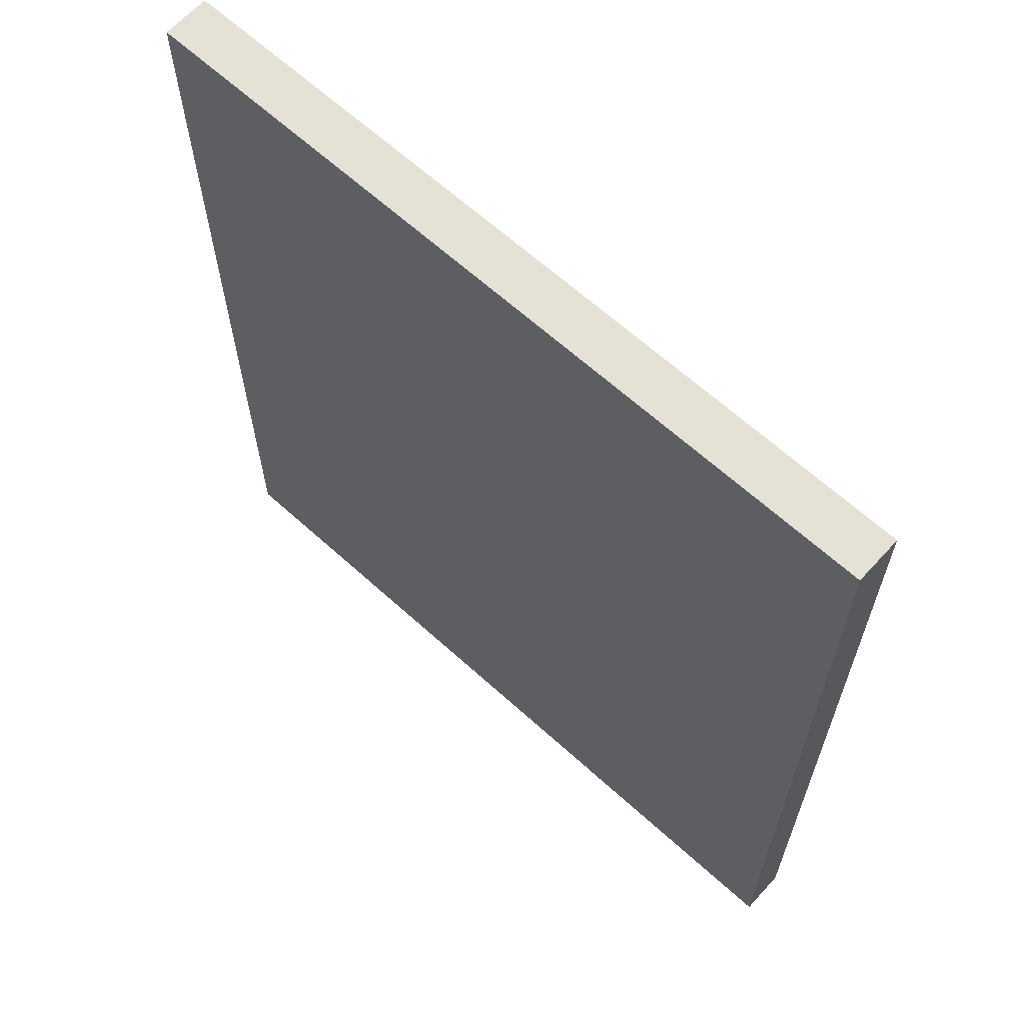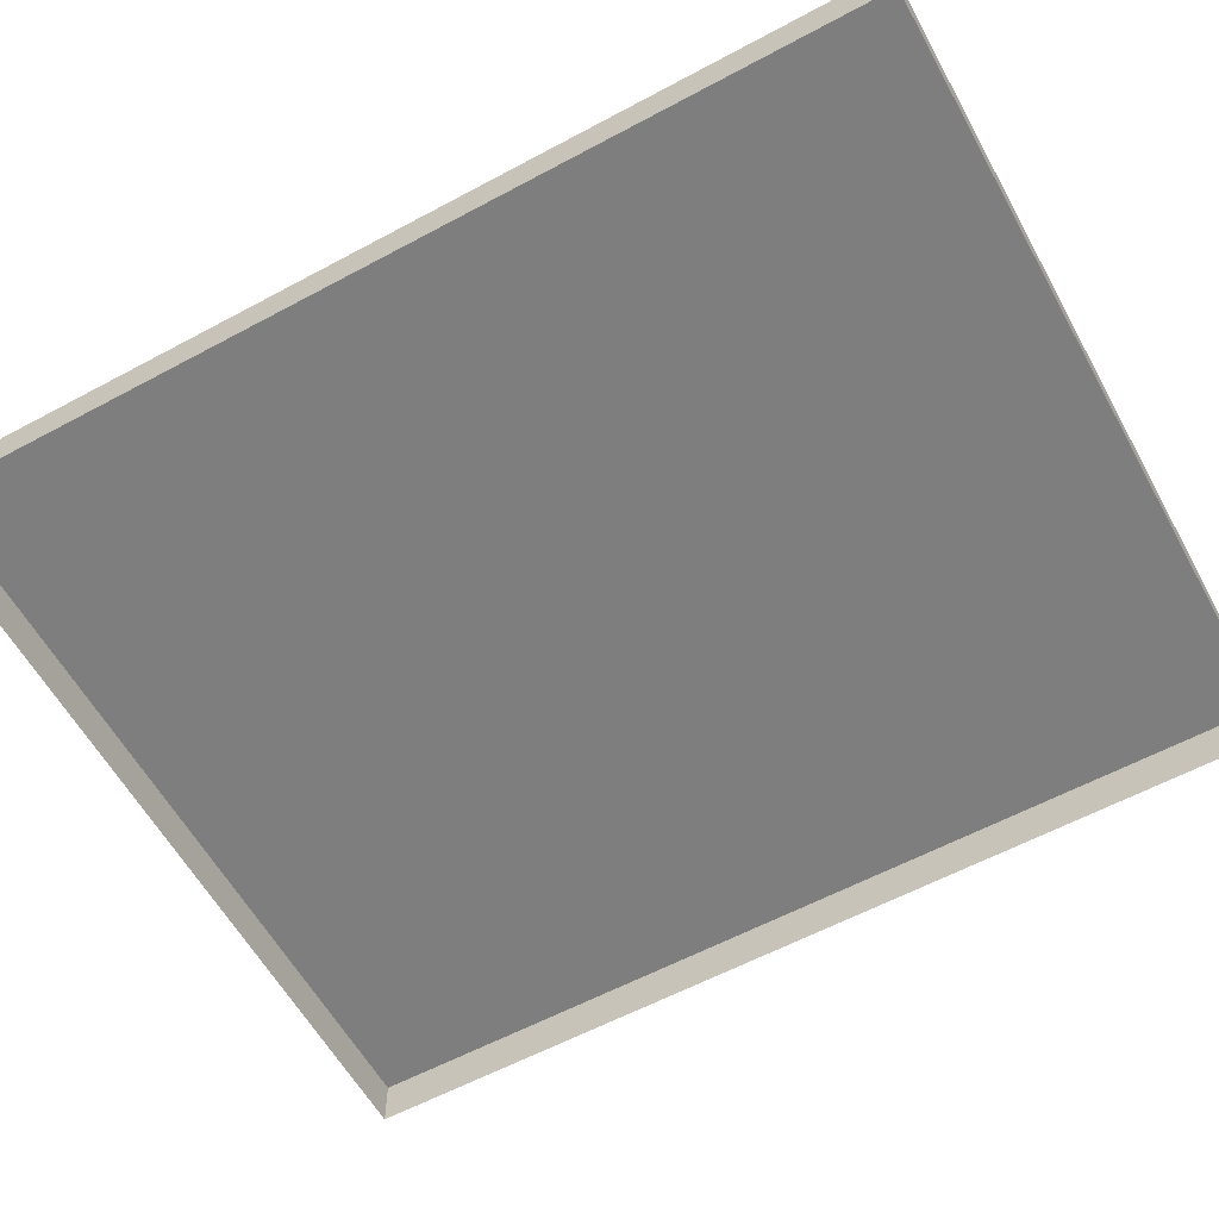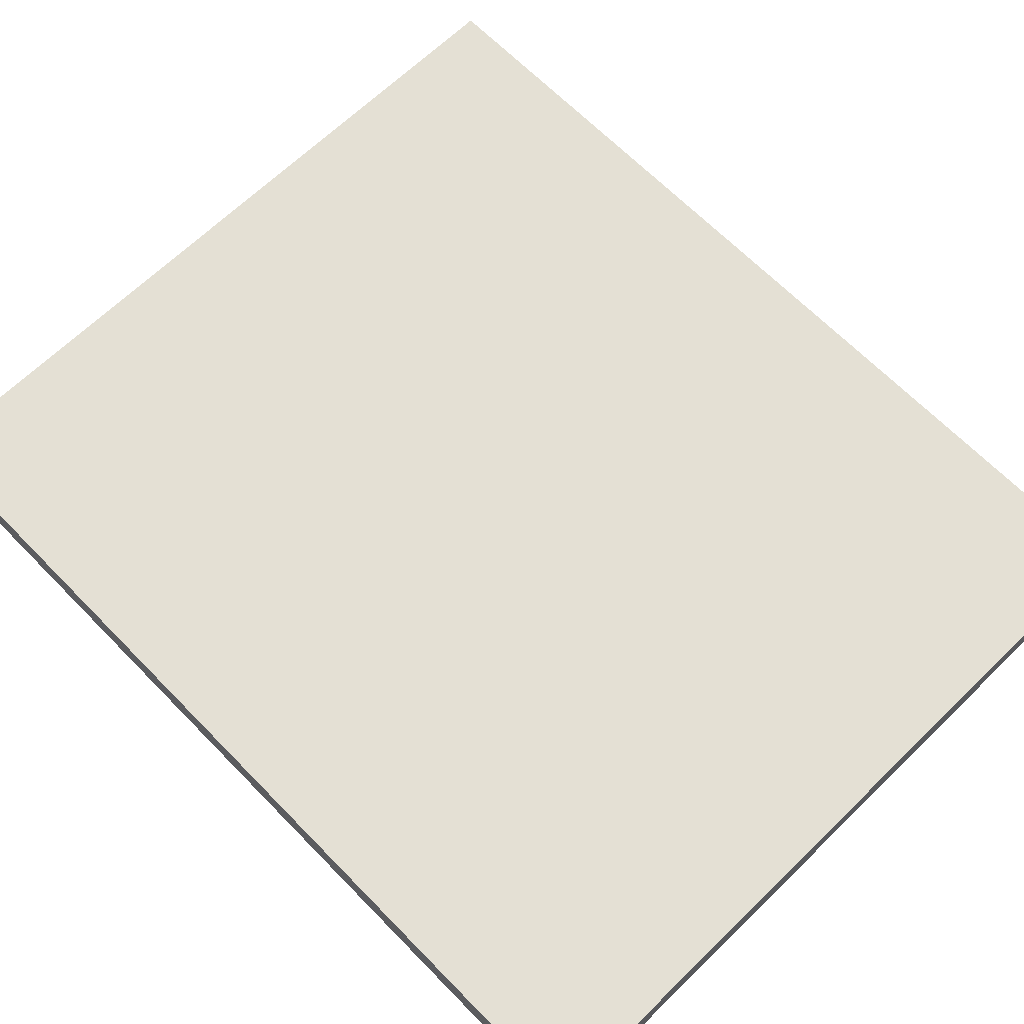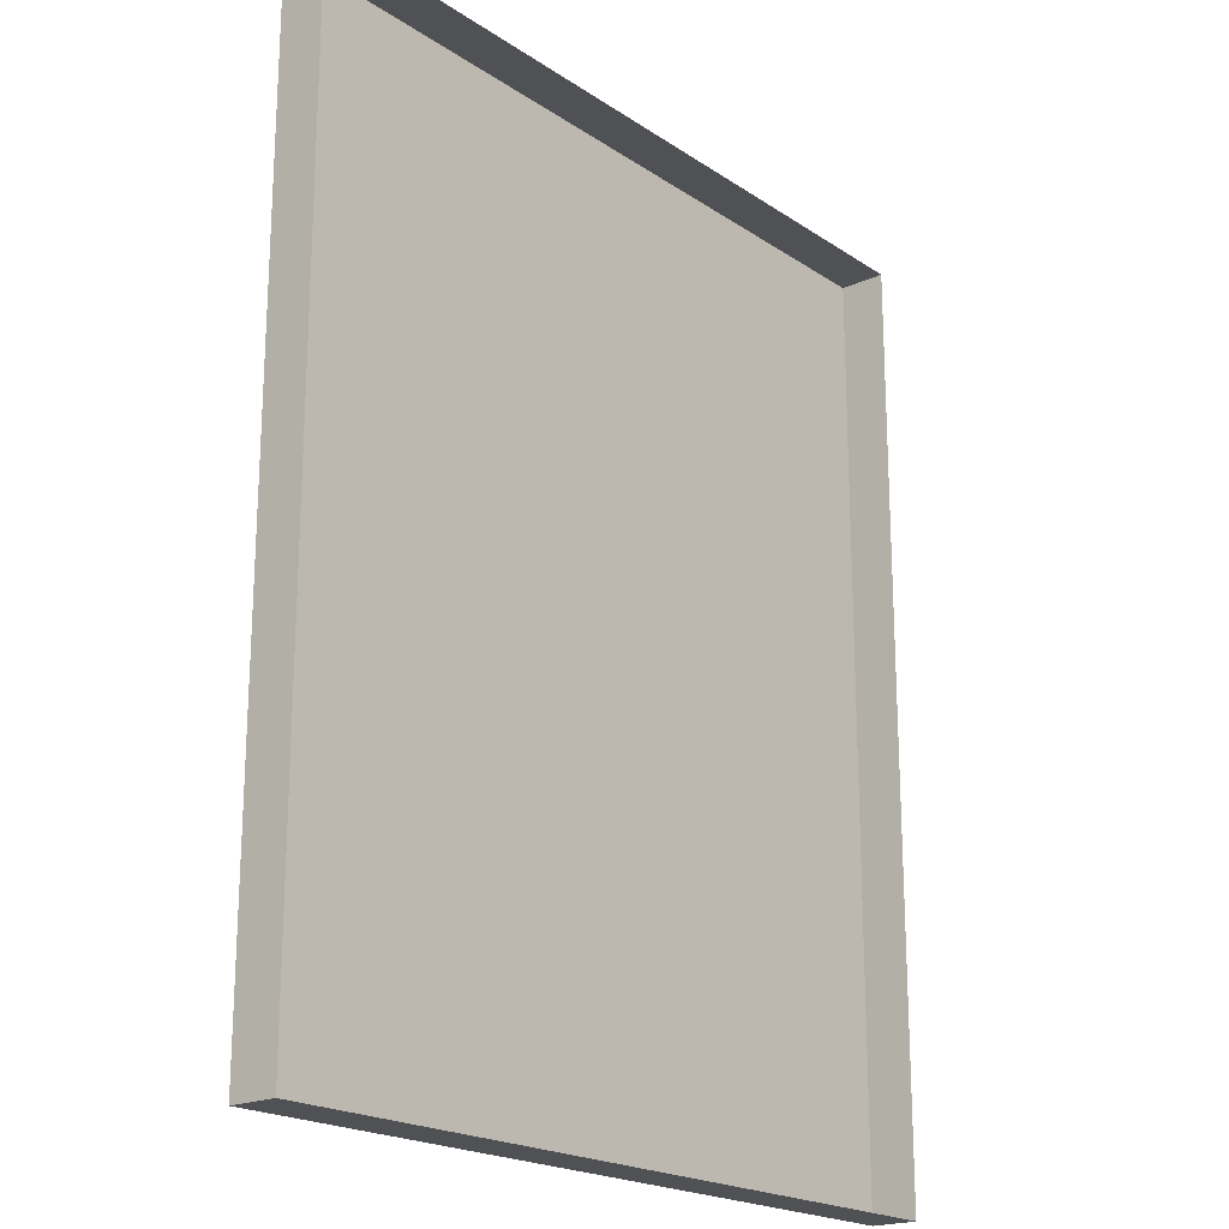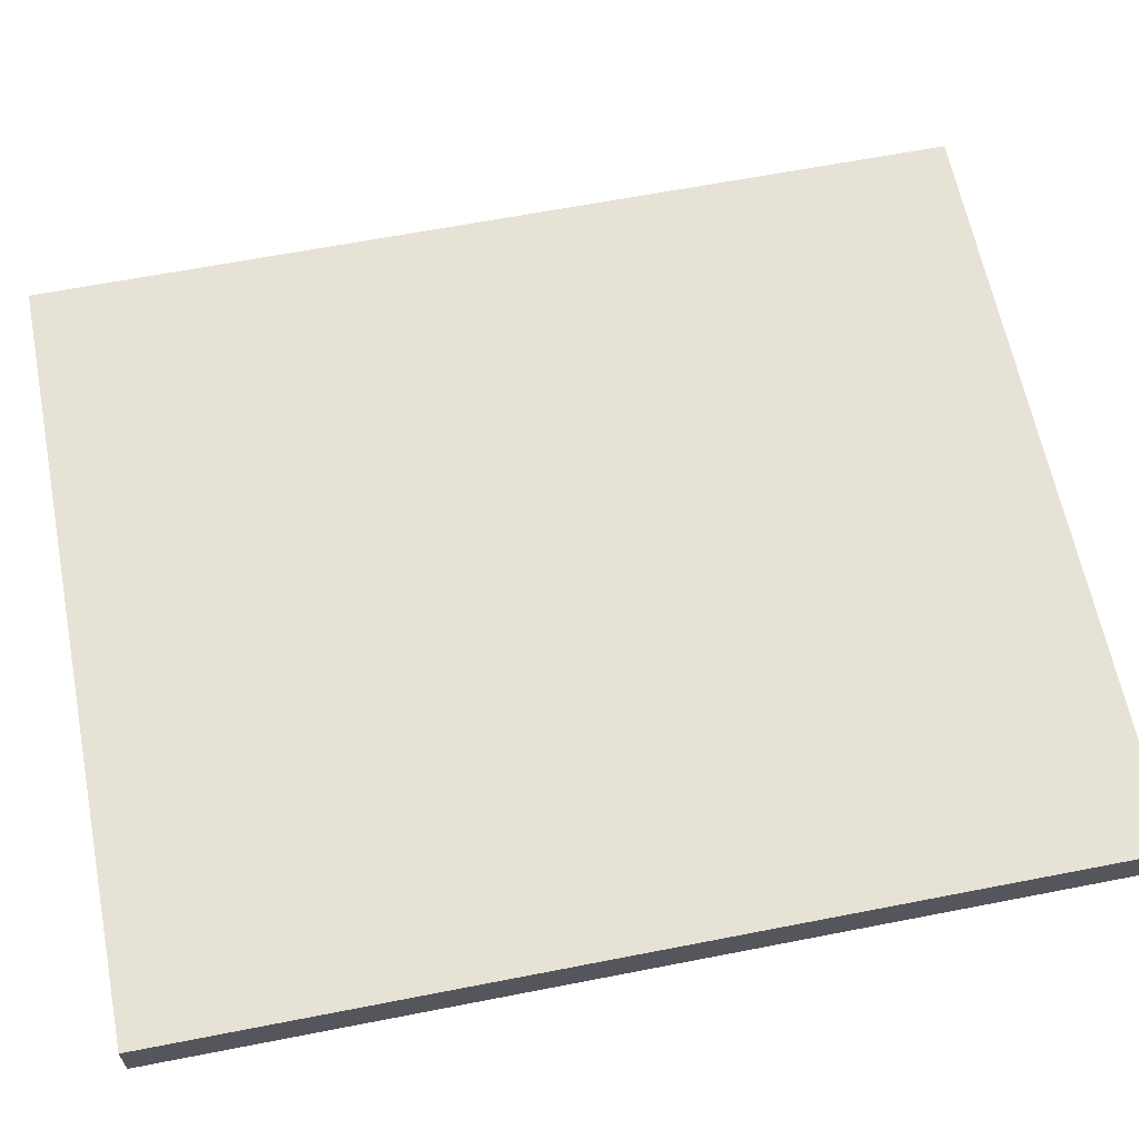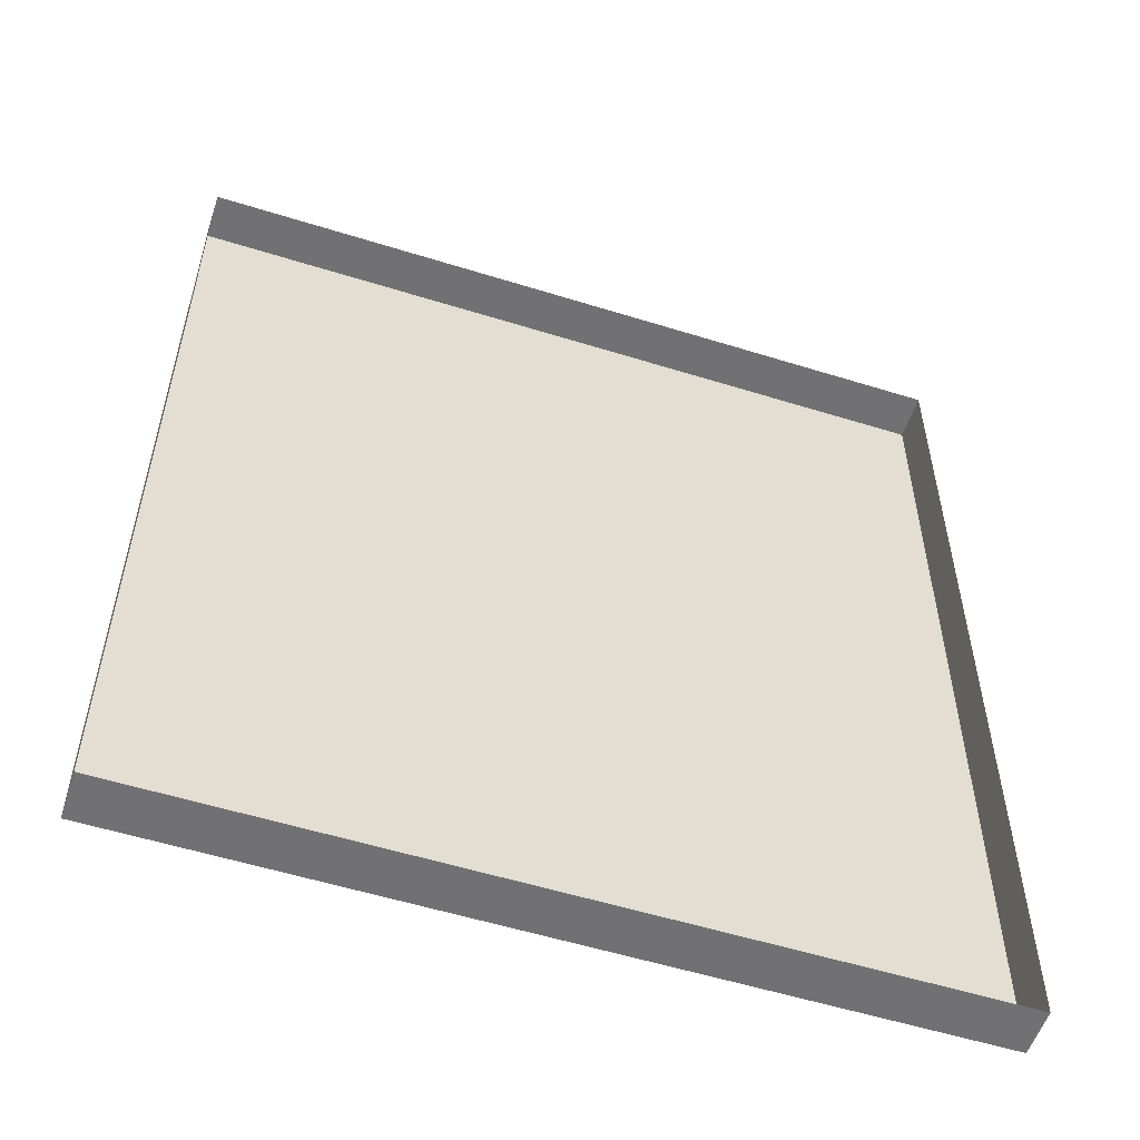
<metadata>
{"format":"obj","ext":"obj","renderer":"f3d","projection":"perspective","resolution":1024,"background":"white","views":[{"elev":64.7,"azim":42.4,"up":"+Y"},{"elev":-59.5,"azim":118.9,"up":"+Z"},{"elev":66.2,"azim":135.7,"up":"+Z"},{"elev":-20.2,"azim":129.7,"up":"+Y"},{"elev":63.0,"azim":78.8,"up":"+Z"},{"elev":-55.3,"azim":161.8,"up":"+Y"}]}
</metadata>
<code>
g SM_Bld_Wall_Blank_01
v 0 2.997 1.221e-06
v 0 2.997 0.15
v 0 0 0.15
v 0 0 1.221e-06
v 0 2.997 1.221e-06
v 2.5 2.997 1.221e-06
v 2.5 2.997 0.15
v 0 2.997 0.15
v 0 0 0.15
v 2.5 0 0.15
v 2.5 0 1.221e-06
v 0 0 1.221e-06
v 2.5 2.997 0.15
v 2.5 0 0.15
v 0 0 0.15
v 0 2.997 0.15
v 2.5 2.997 1.221e-06
v 2.5 0 1.221e-06
v 2.5 0 0.15
v 2.5 2.997 0.15
g SM_Bld_Wall_Blank_01_0
f 3 2 1
f 4 3 1
f 7 6 5
f 8 7 5
f 11 10 9
f 12 11 9
f 15 14 13
f 16 15 13
f 19 18 17
f 20 19 17

</code>
